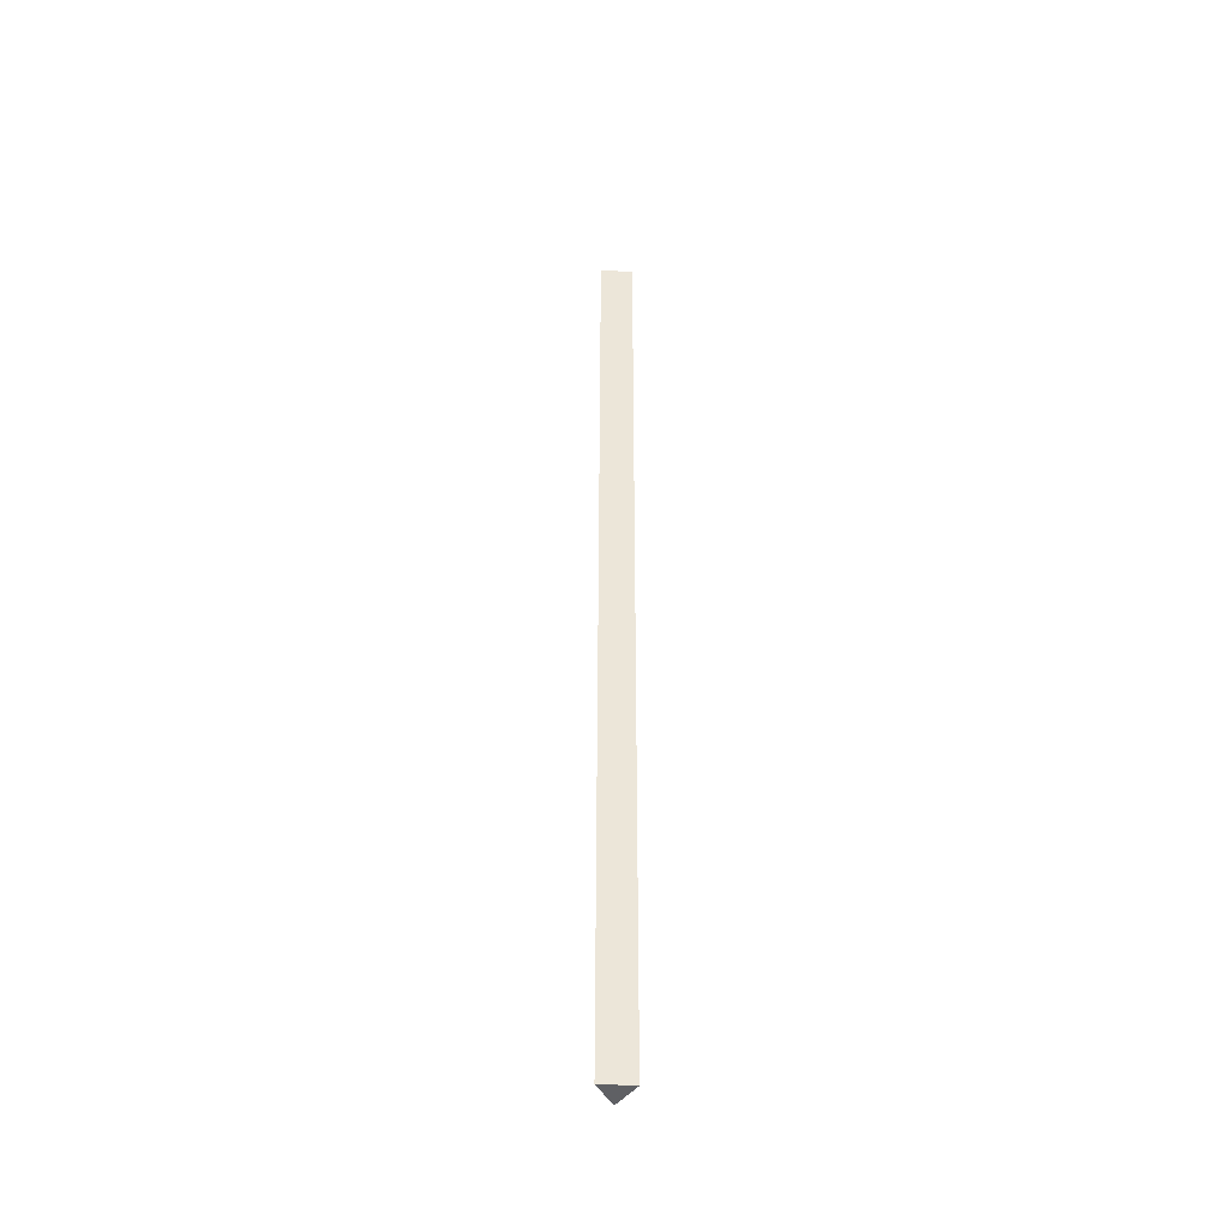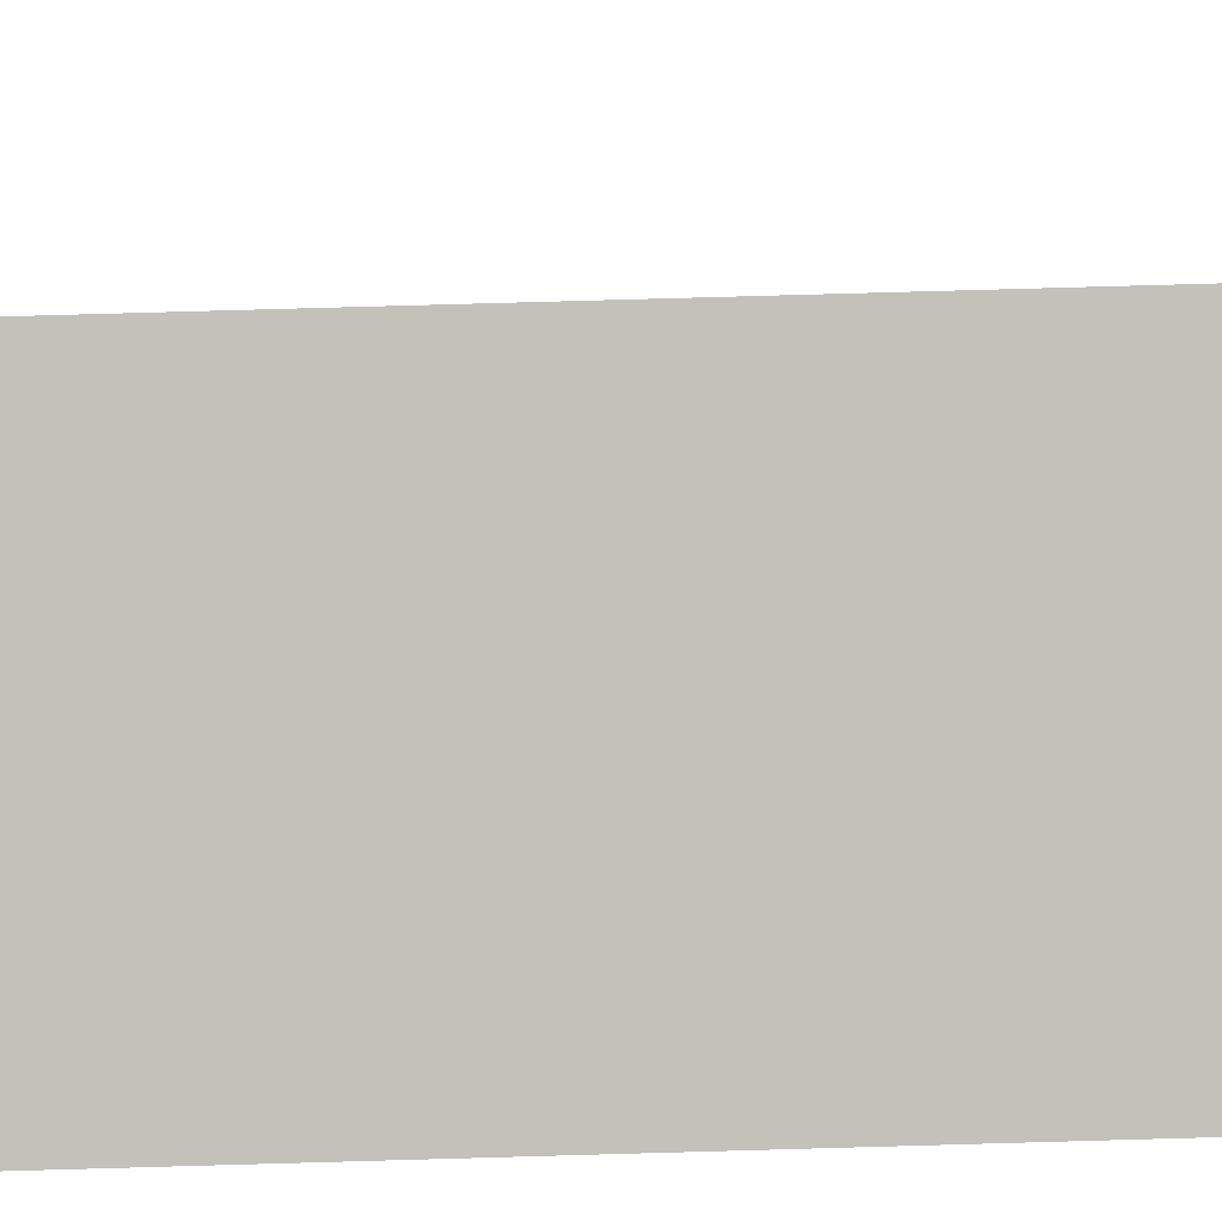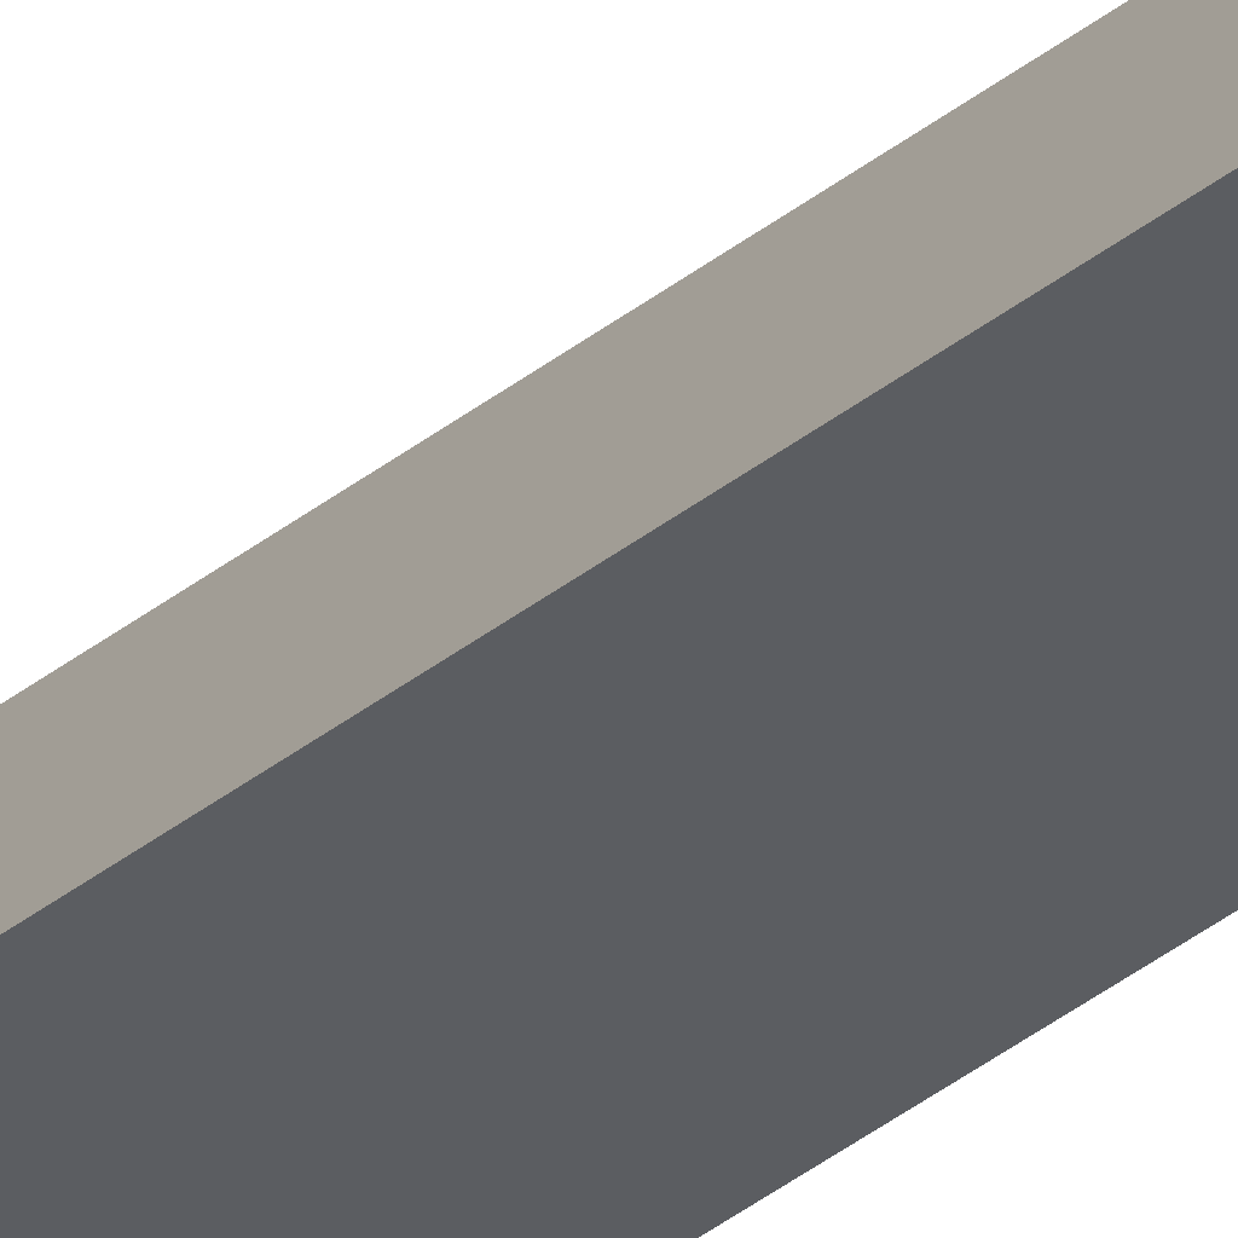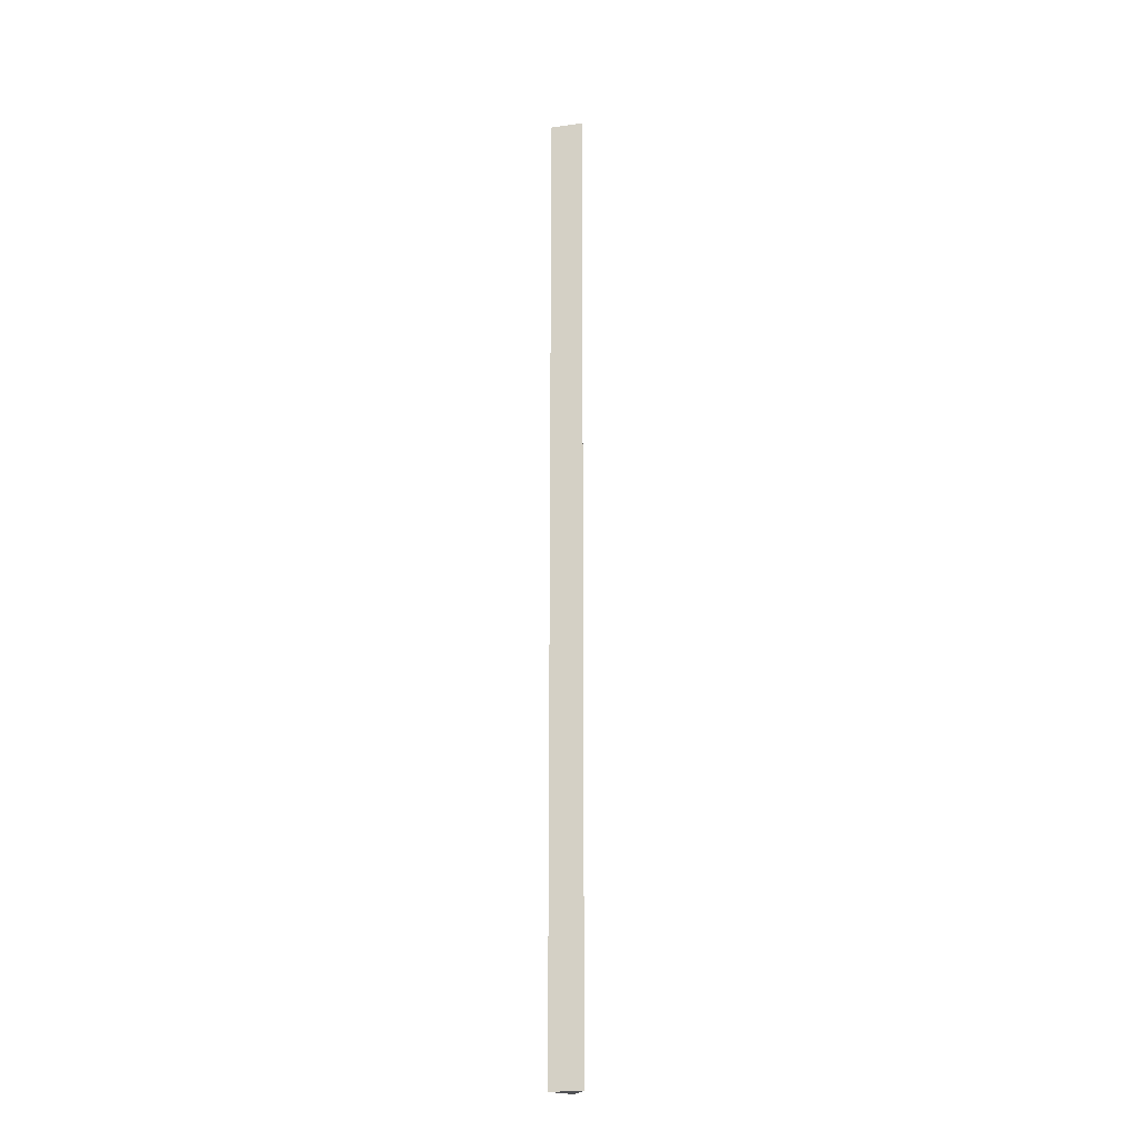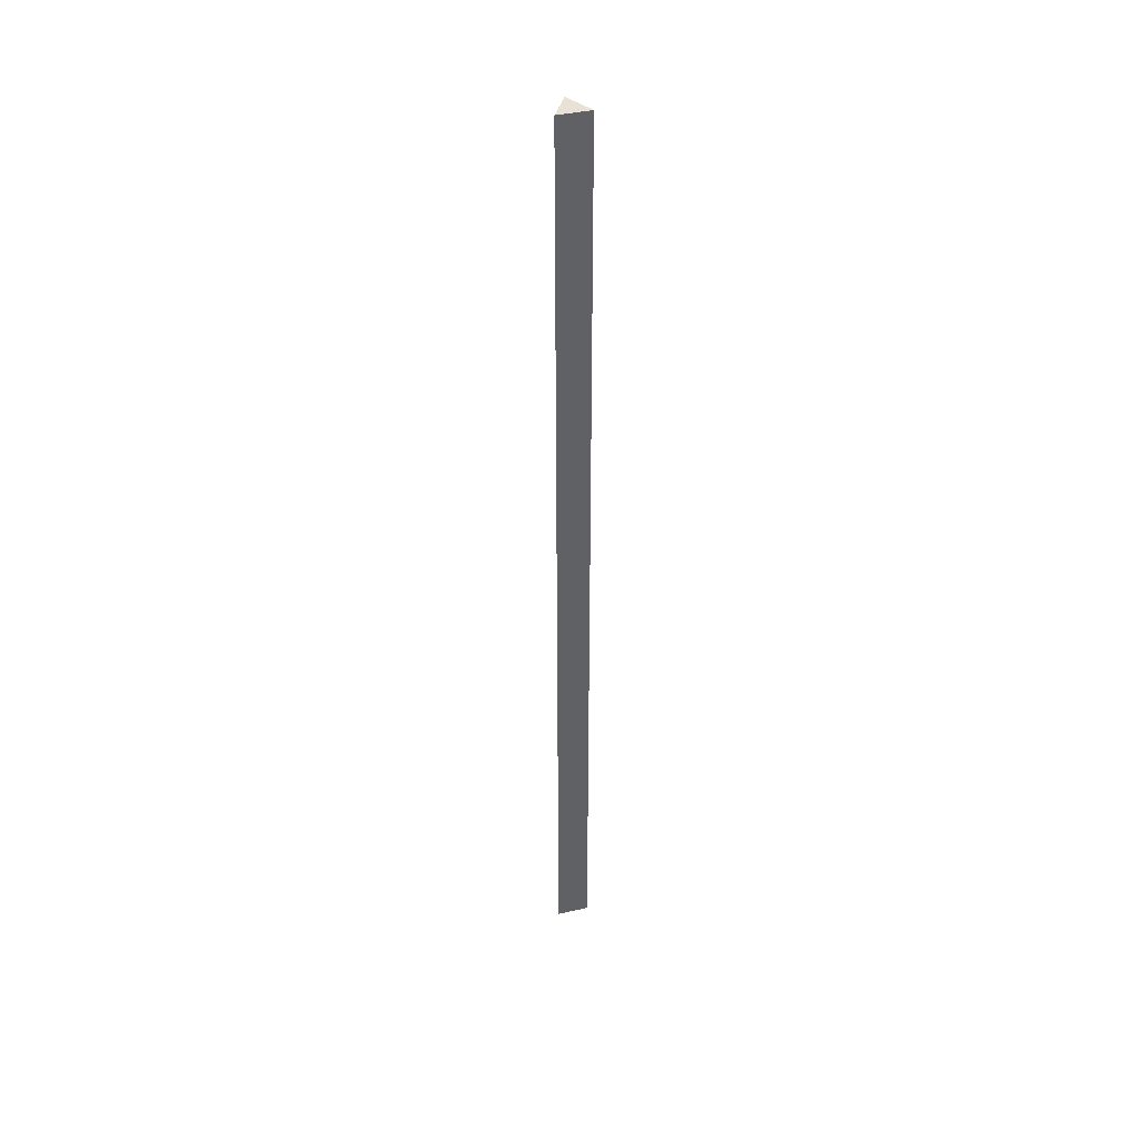
<metadata>
{"format":"obj","ext":"obj","renderer":"f3d","projection":"perspective","resolution":1024,"background":"white","views":[{"elev":-44.1,"azim":-4.5,"up":"+Z"},{"elev":32.9,"azim":-92.9,"up":"+Y"},{"elev":-36.1,"azim":-43.6,"up":"+Y"},{"elev":-20.2,"azim":14.1,"up":"+Z"},{"elev":40.2,"azim":-15.4,"up":"+Z"}]}
</metadata>
<code>
g COL_SpinnerBumperDoubleTriangle_MO
v -0.701 1.333 -17.81
v 0.499 1.333 -17.81
v -0.101 2.372 -17.81
v -0.701 1.333 17.79
v -0.101 2.372 17.79
v 0.499 1.333 17.79
v -0.701 1.333 -17.81
v -0.701 1.333 17.79
v 0.499 1.333 17.79
v 0.499 1.333 -17.81
v 0.499 1.333 -17.81
v 0.499 1.333 17.79
v -0.101 2.372 17.79
v -0.101 2.372 -17.81
v -0.101 2.372 -17.81
v -0.101 2.372 17.79
v -0.701 1.333 17.79
v -0.701 1.333 -17.81
g COL_SpinnerBumperDoubleTriangle_MO_0
f 3 2 1
f 6 5 4
f 9 8 7
f 10 9 7
f 13 12 11
f 14 13 11
f 17 16 15
f 18 17 15

</code>
